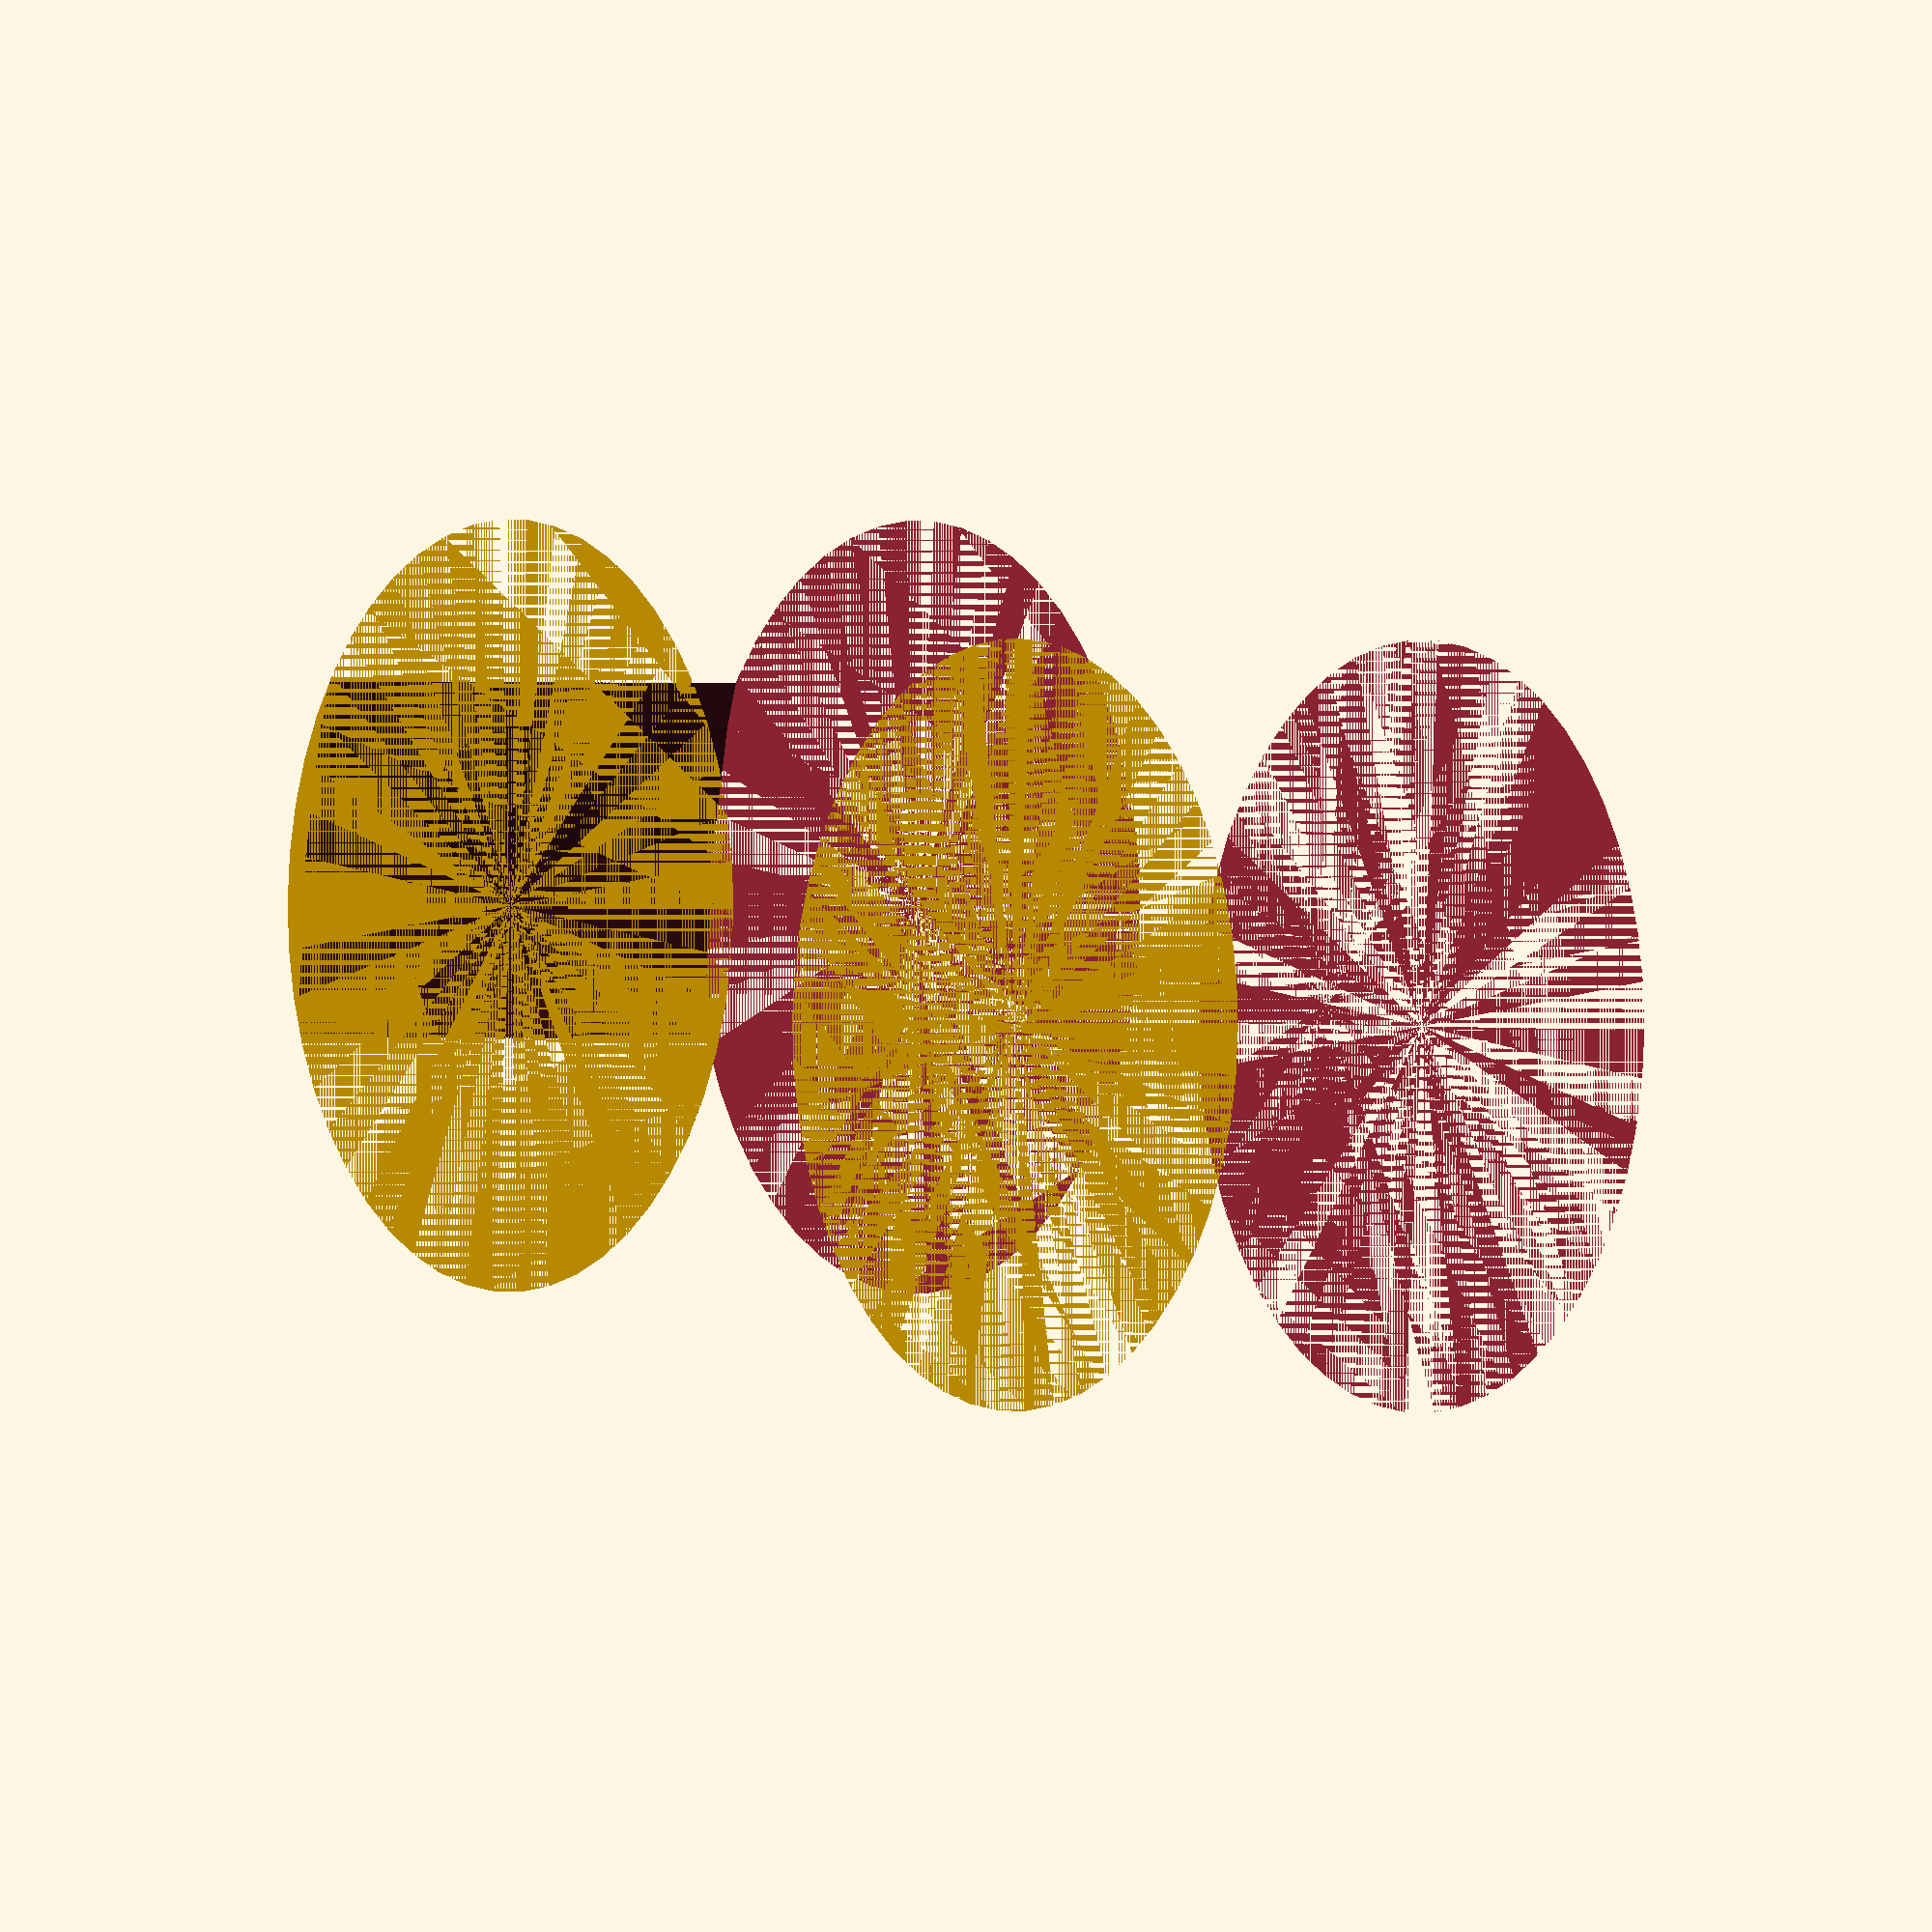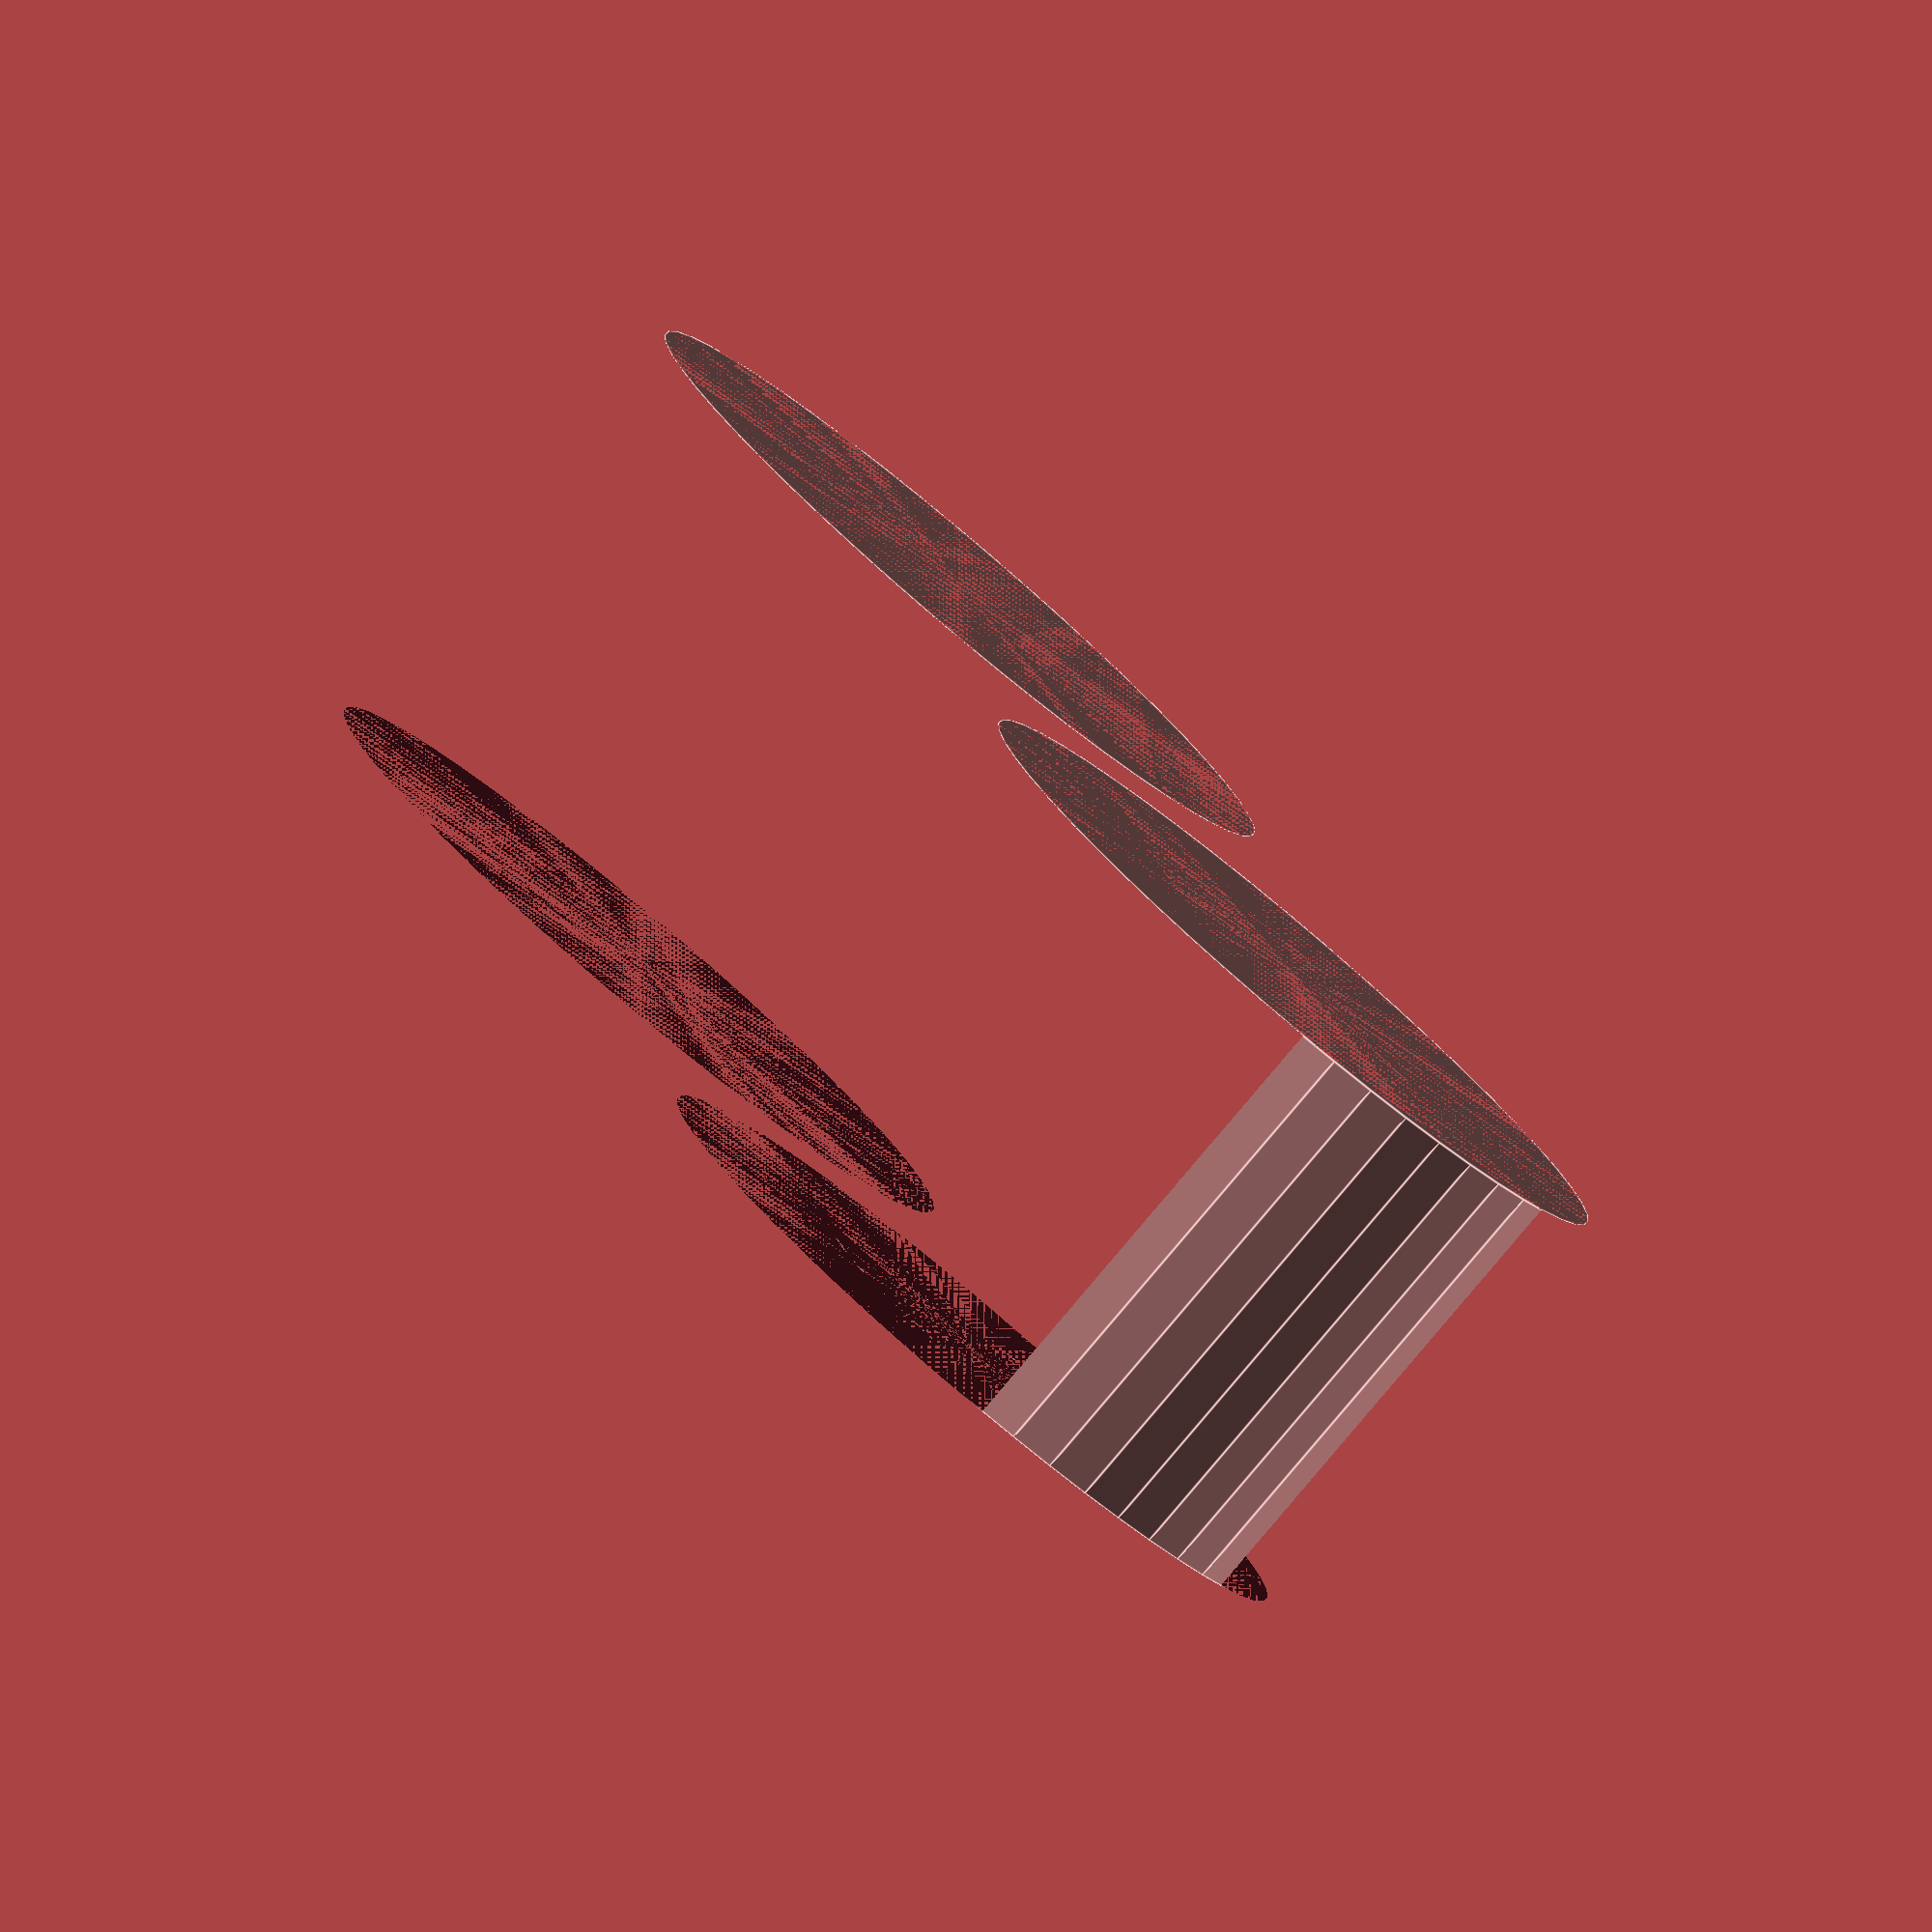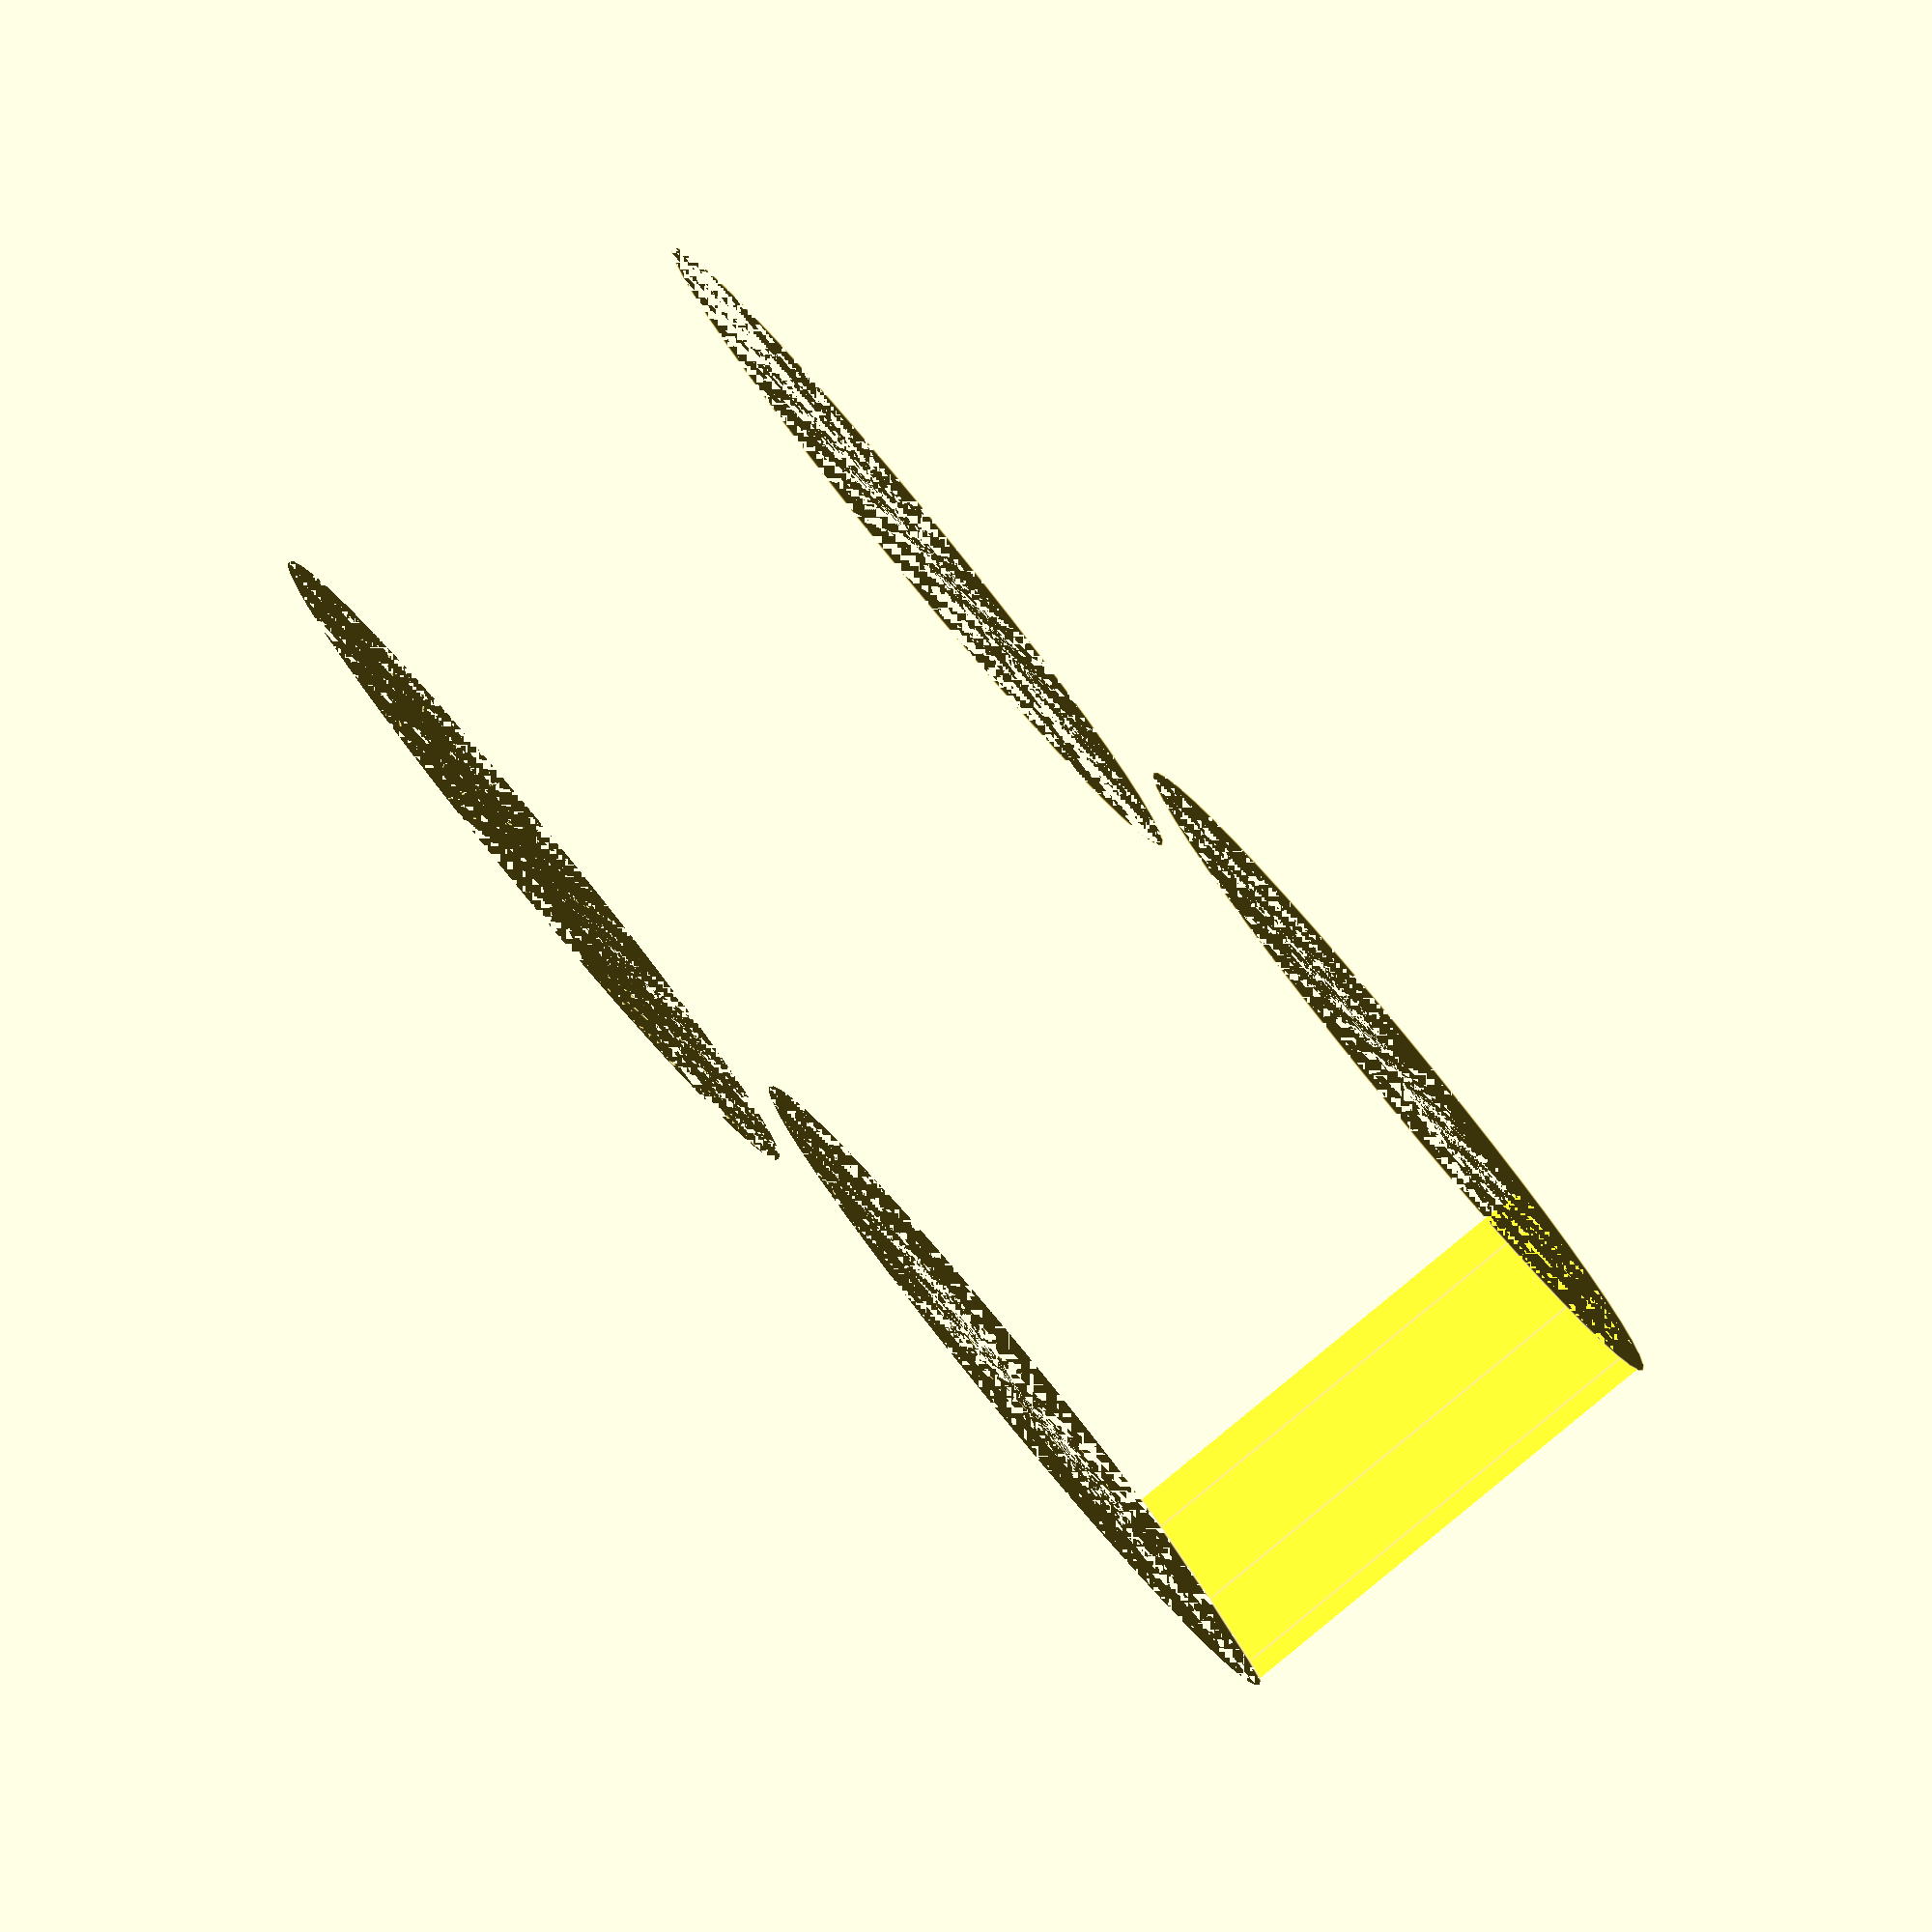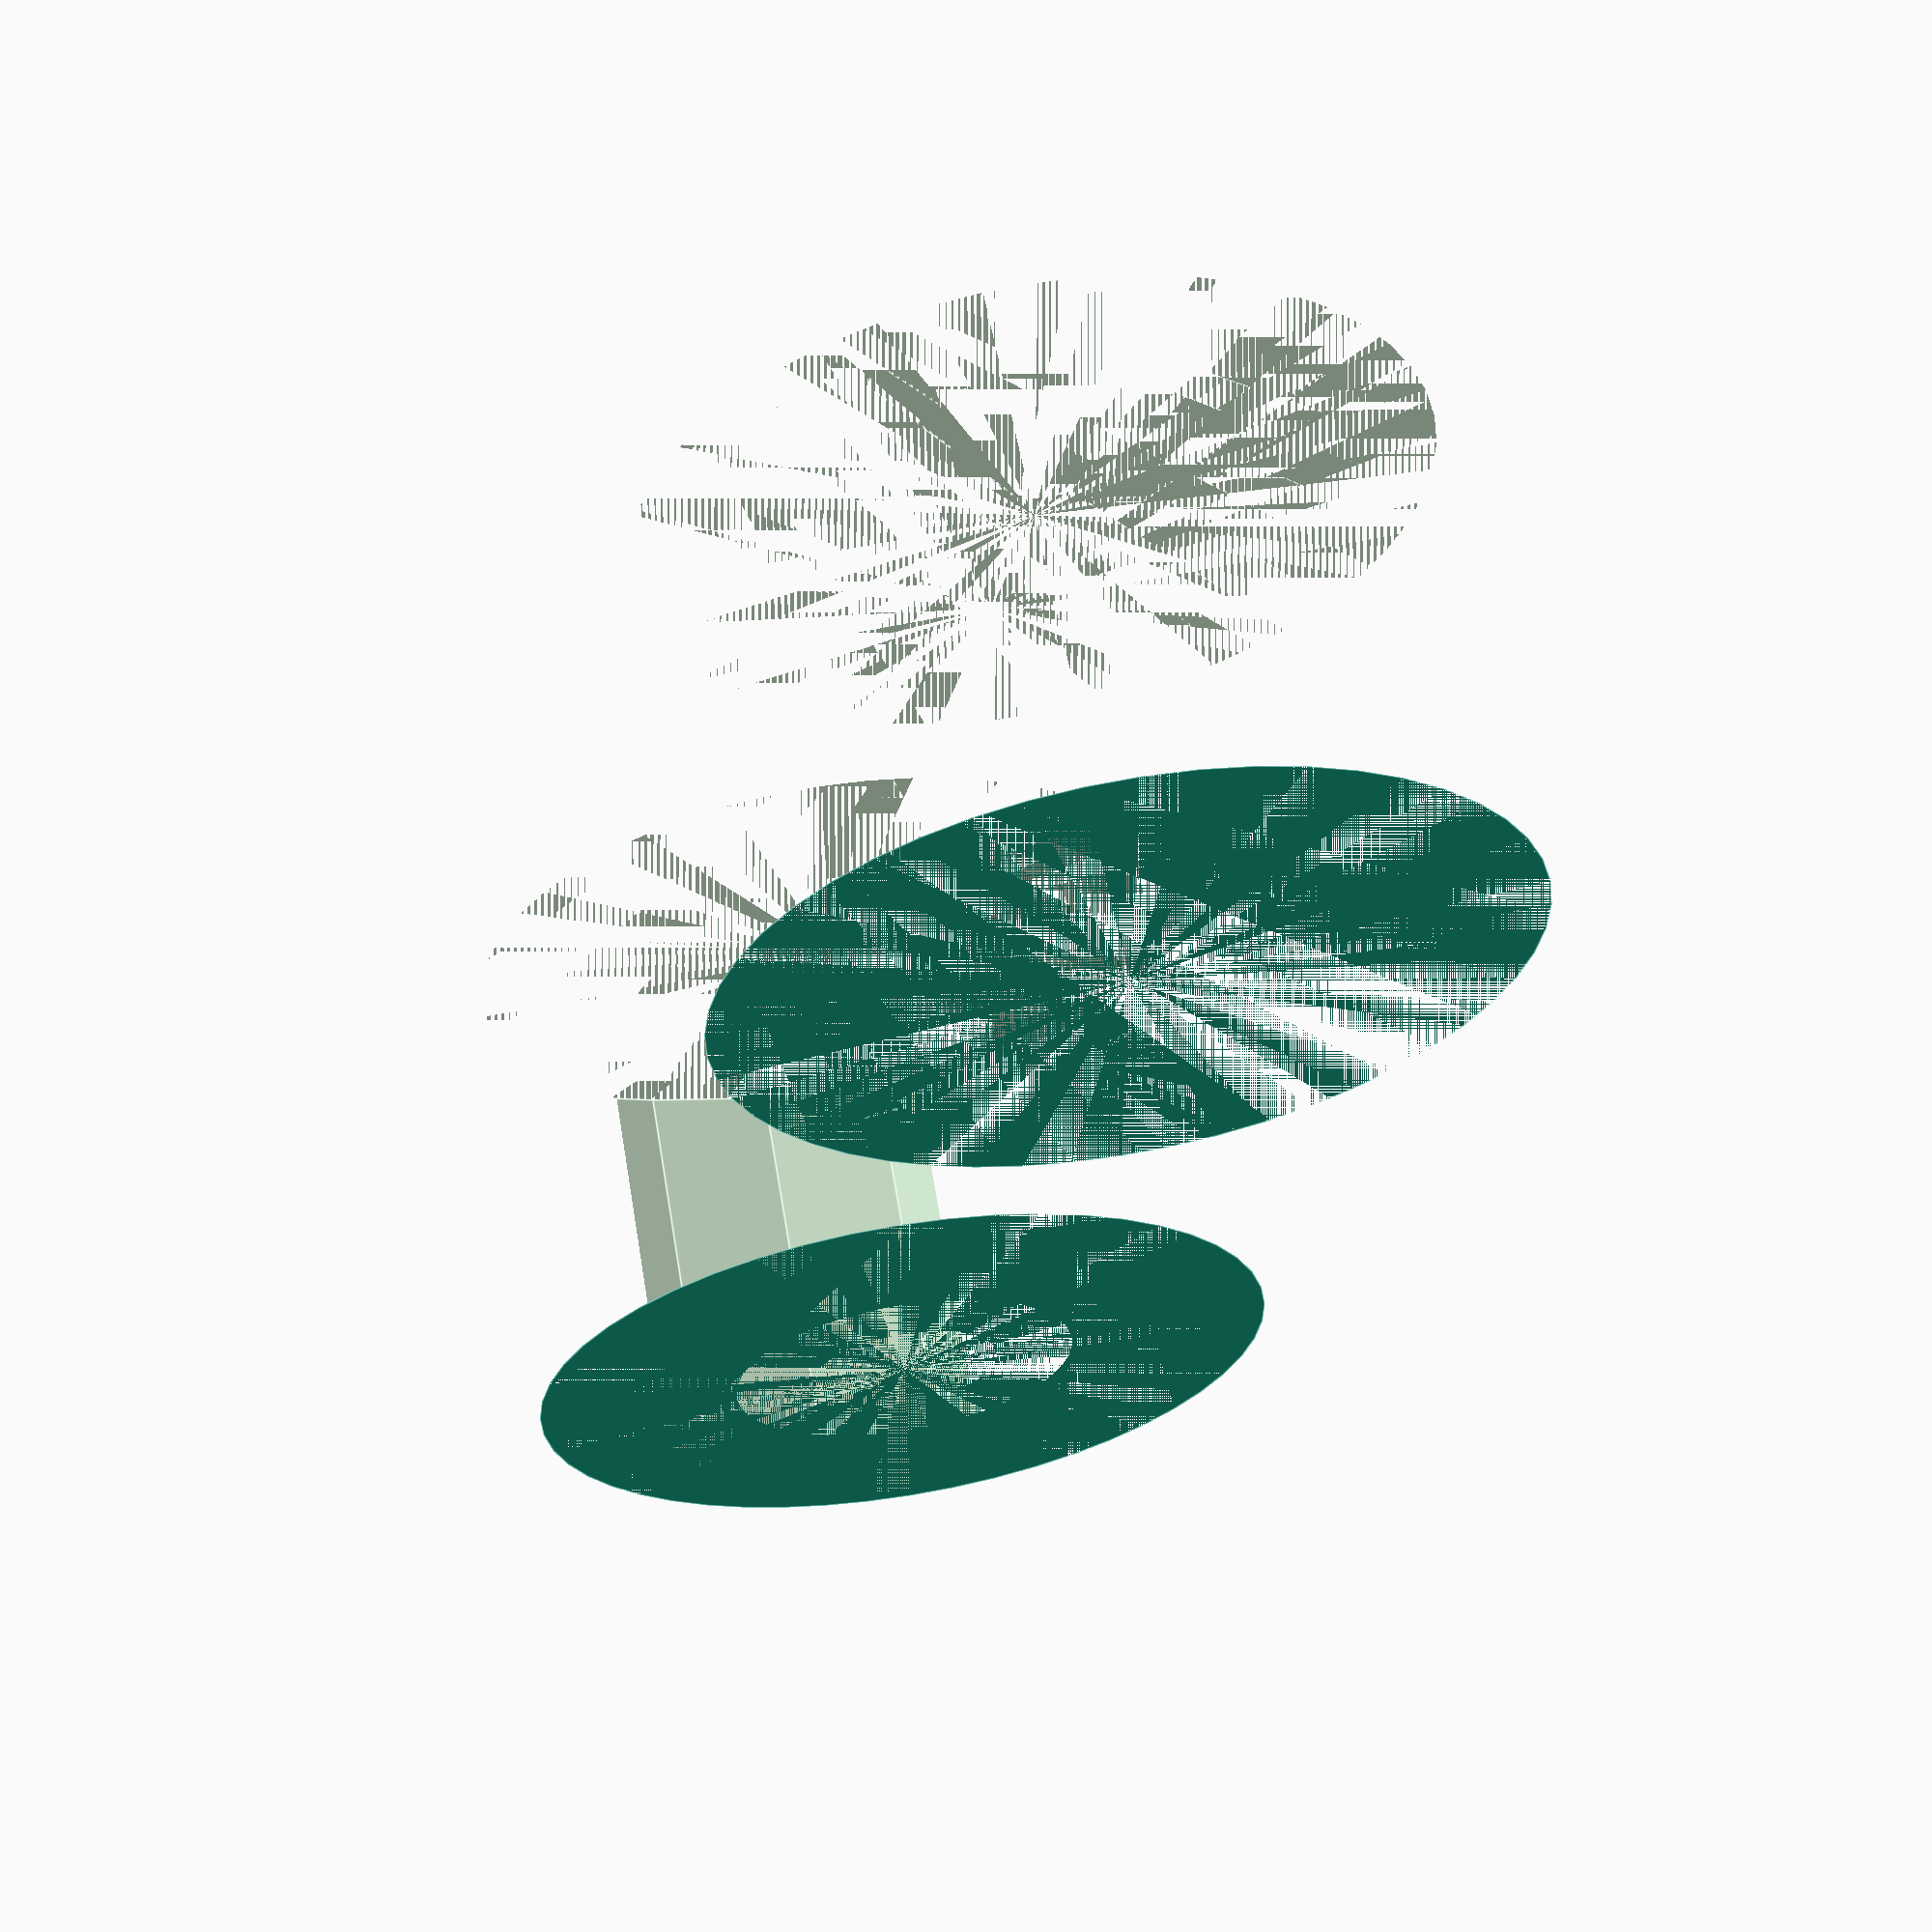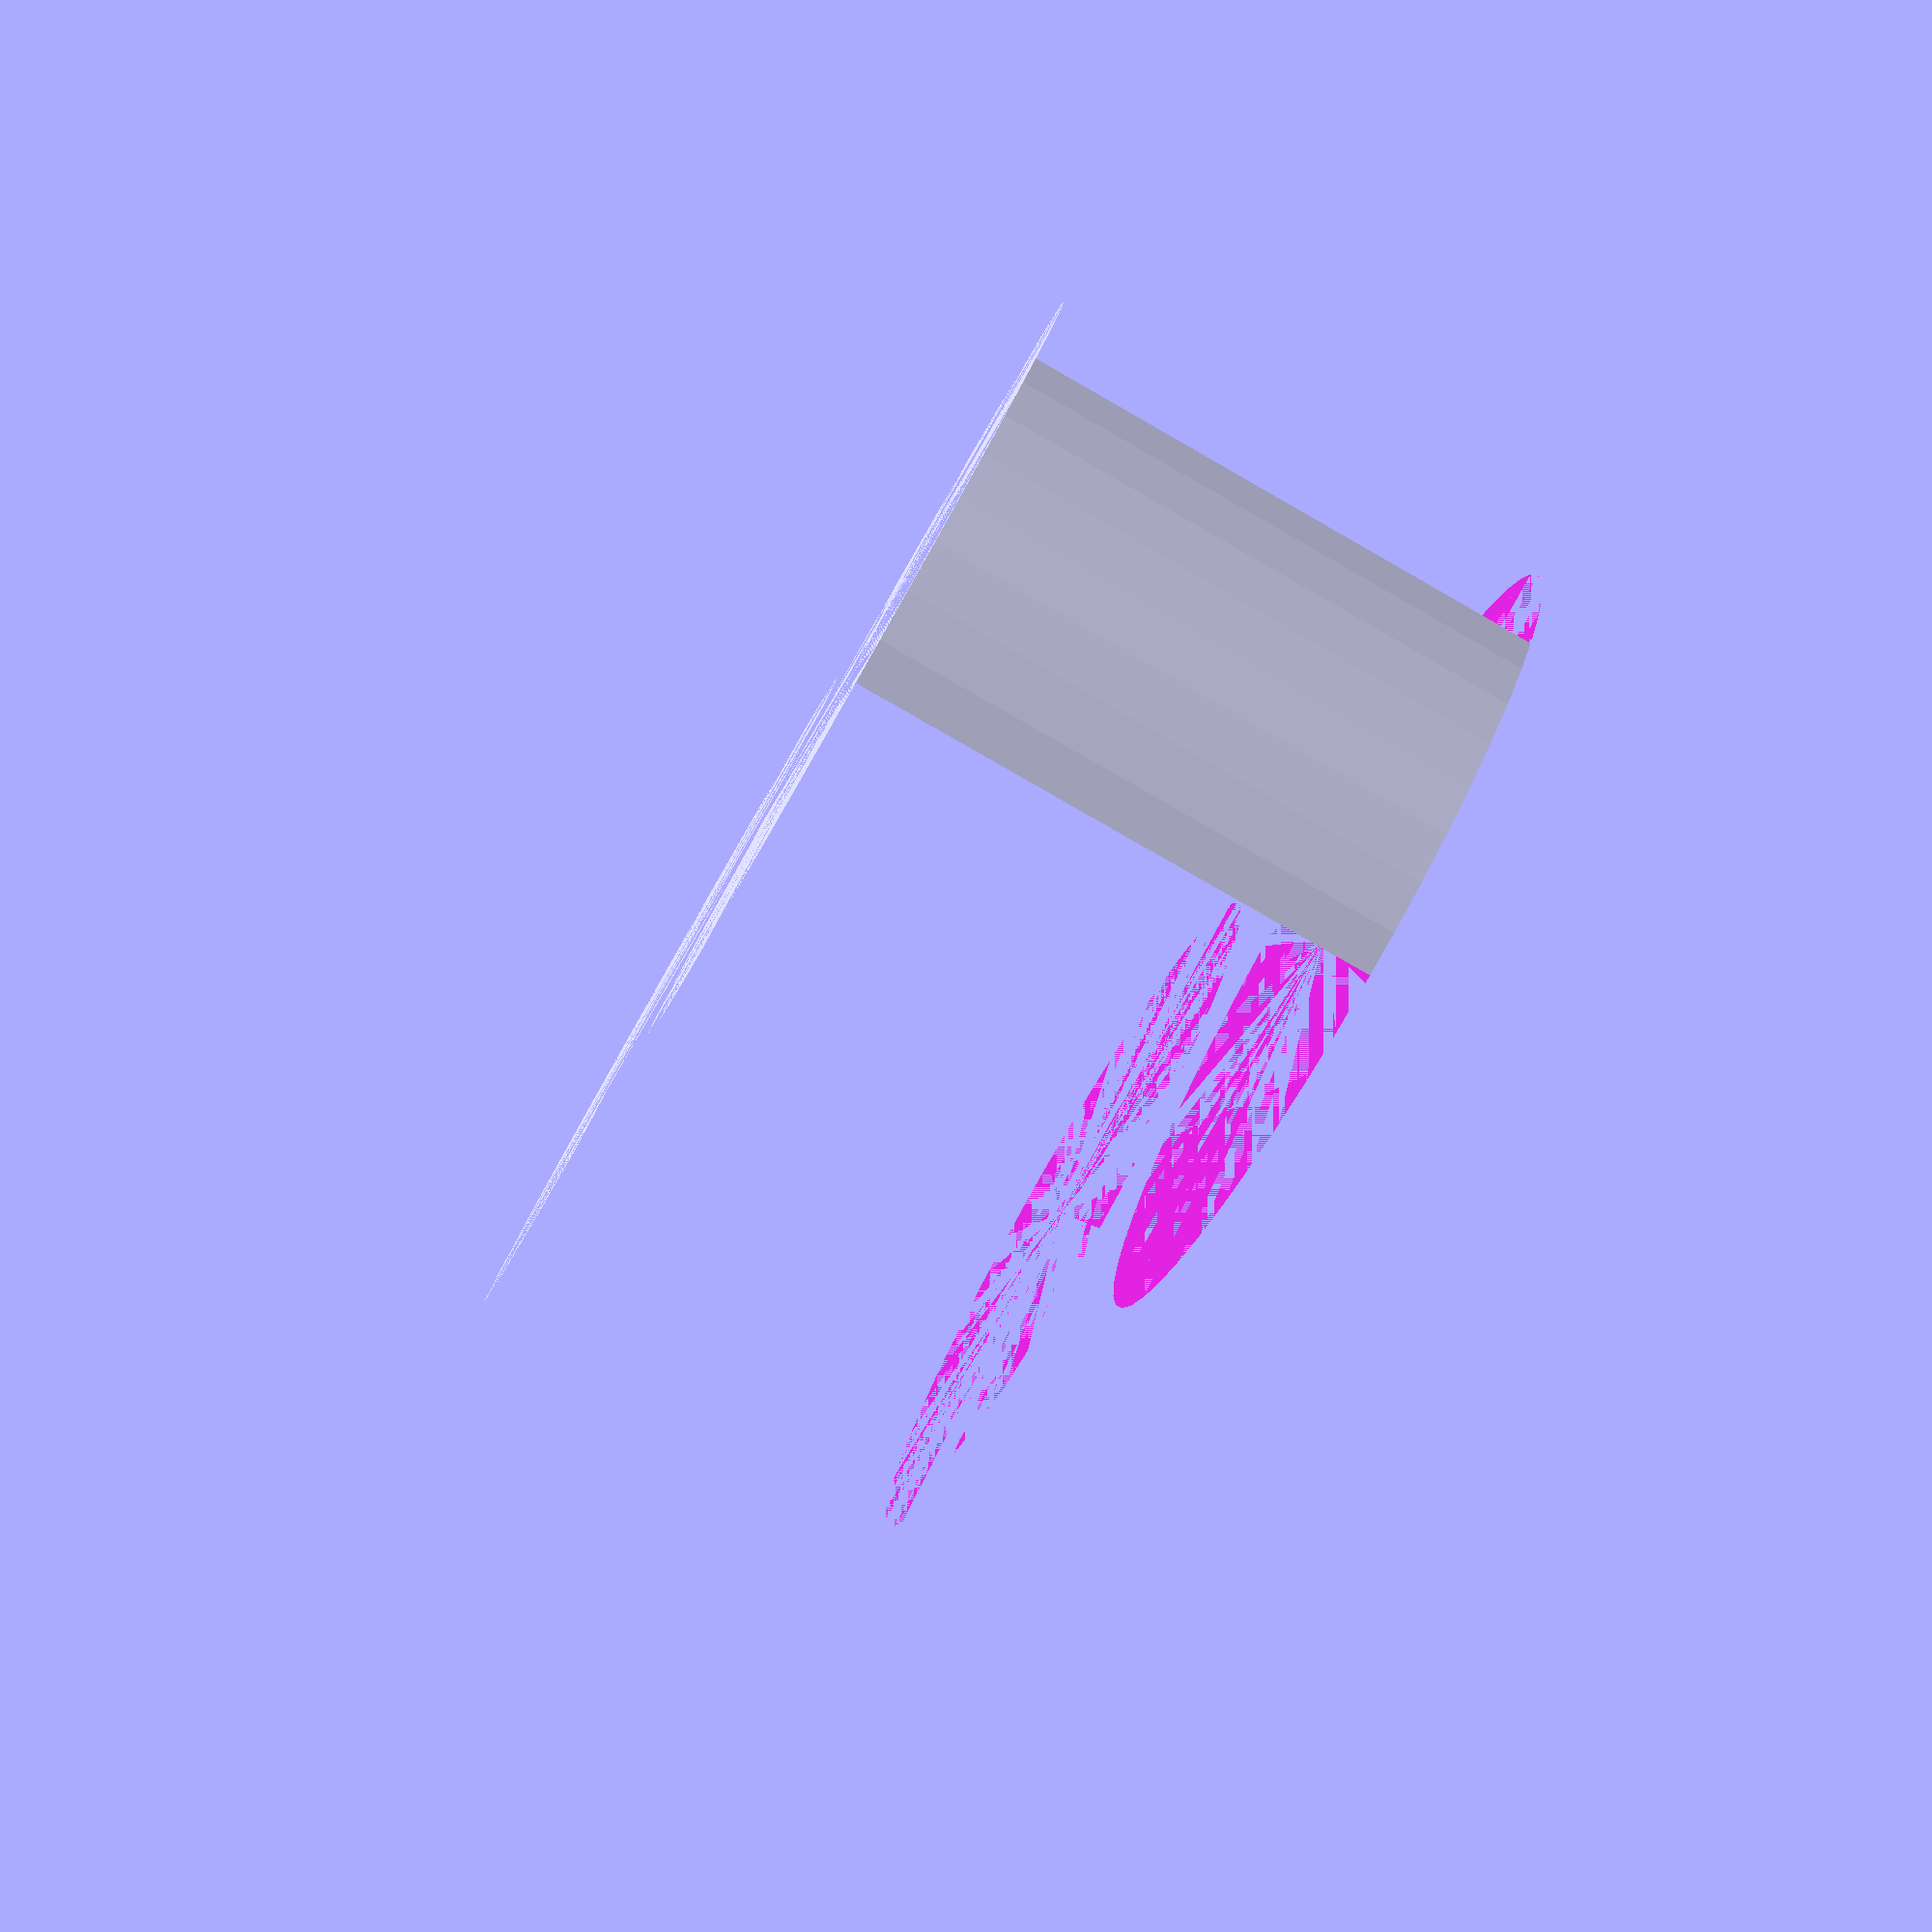
<openscad>
$fn = 50;


difference() {
	union() {
		cylinder(h = 9, r = 7.0000000000);
		translate(v = [-16.0000000000, 0, 0]) {
			cylinder(h = 9, r = 7.0000000000);
		}
	}
	union() {
		cylinder(h = 9, r = 3.2500000000);
		cylinder(h = 9, r = 1.8000000000);
		cylinder(h = 9, r = 1.8000000000);
		cylinder(h = 9, r = 1.8000000000);
		translate(v = [-20.5000000000, 0, 0]) {
			hull() {
				translate(v = [-3.7500000000, 0.0000000000, 0]) {
					cylinder(h = 9, r = 10.5000000000);
				}
				translate(v = [3.7500000000, 0.0000000000, 0]) {
					cylinder(h = 9, r = 10.5000000000);
				}
				translate(v = [-3.7500000000, -0.0000000000, 0]) {
					cylinder(h = 9, r = 10.5000000000);
				}
				translate(v = [3.7500000000, -0.0000000000, 0]) {
					cylinder(h = 9, r = 10.5000000000);
				}
			}
		}
		translate(v = [-13.0000000000, 0, 0.0000000000]) {
			cylinder(h = 9, r = 19.5000000000);
		}
	}
}
</openscad>
<views>
elev=180.3 azim=172.0 roll=305.2 proj=o view=wireframe
elev=261.8 azim=299.6 roll=40.2 proj=o view=edges
elev=83.2 azim=328.8 roll=309.5 proj=o view=edges
elev=116.3 azim=284.1 roll=189.6 proj=p view=edges
elev=82.4 azim=59.0 roll=60.3 proj=p view=wireframe
</views>
